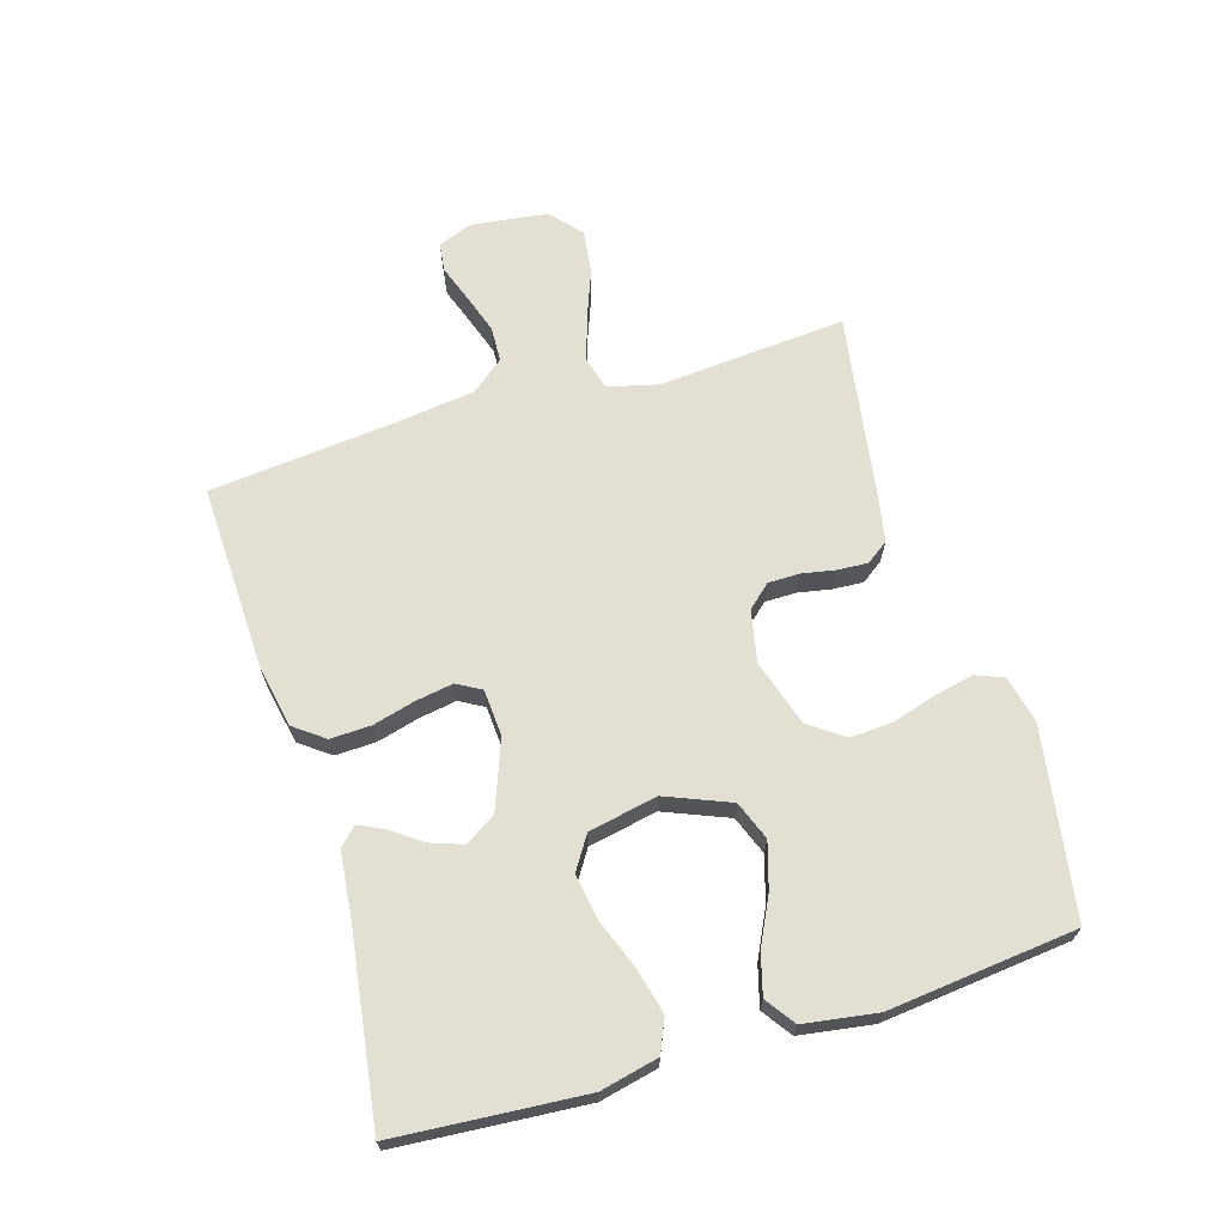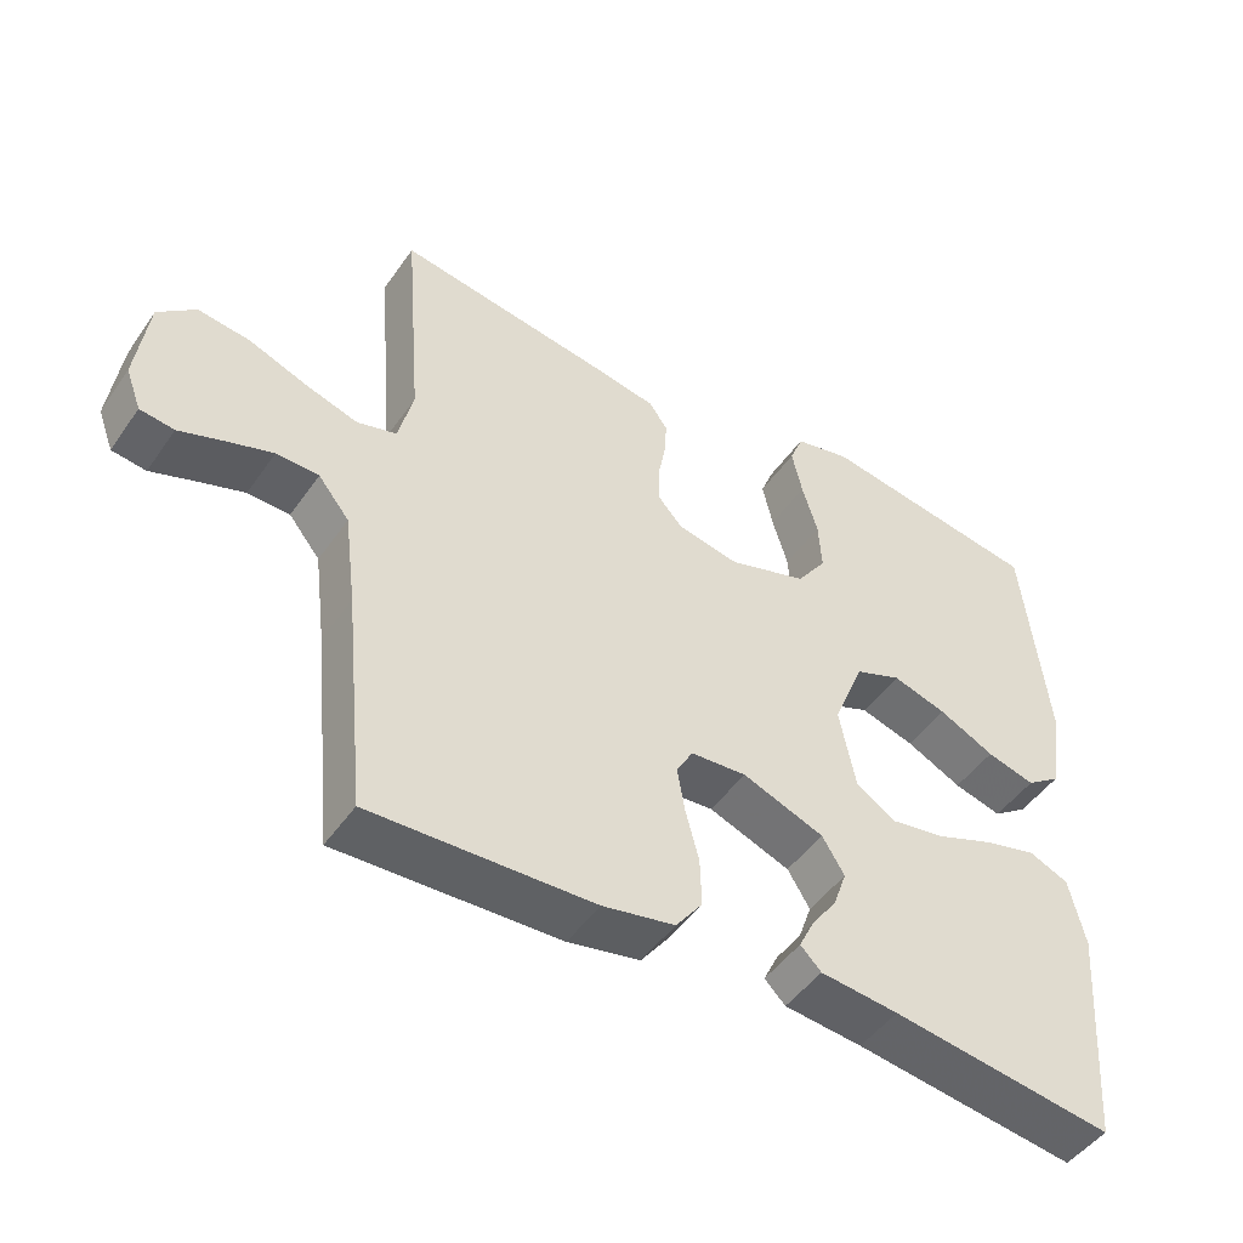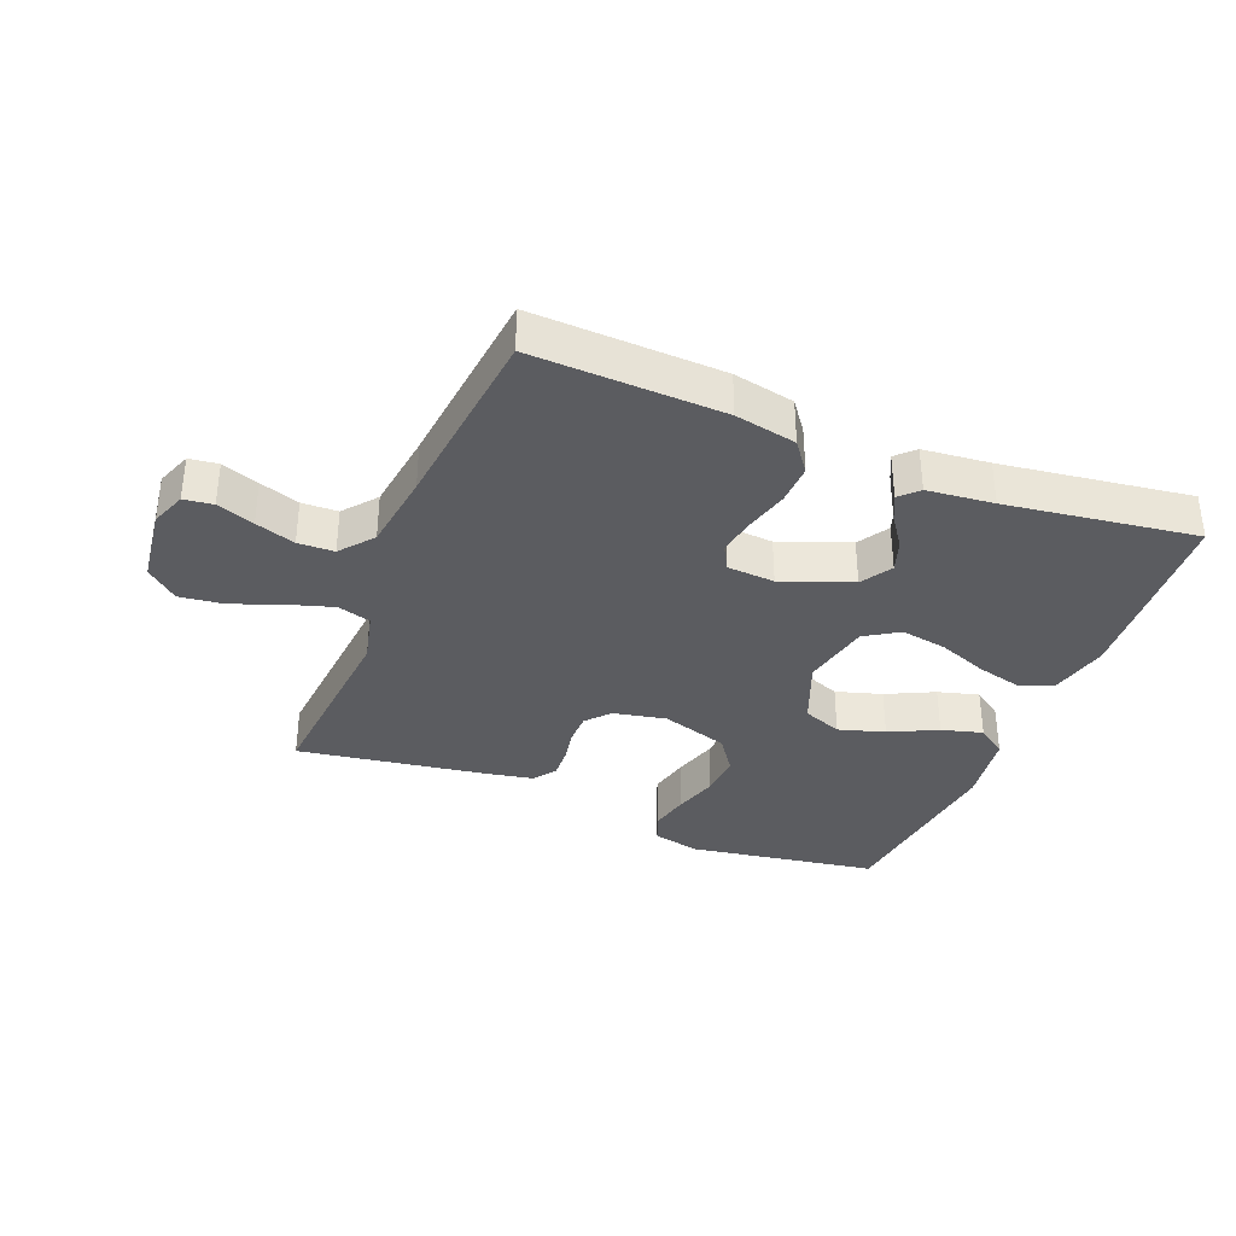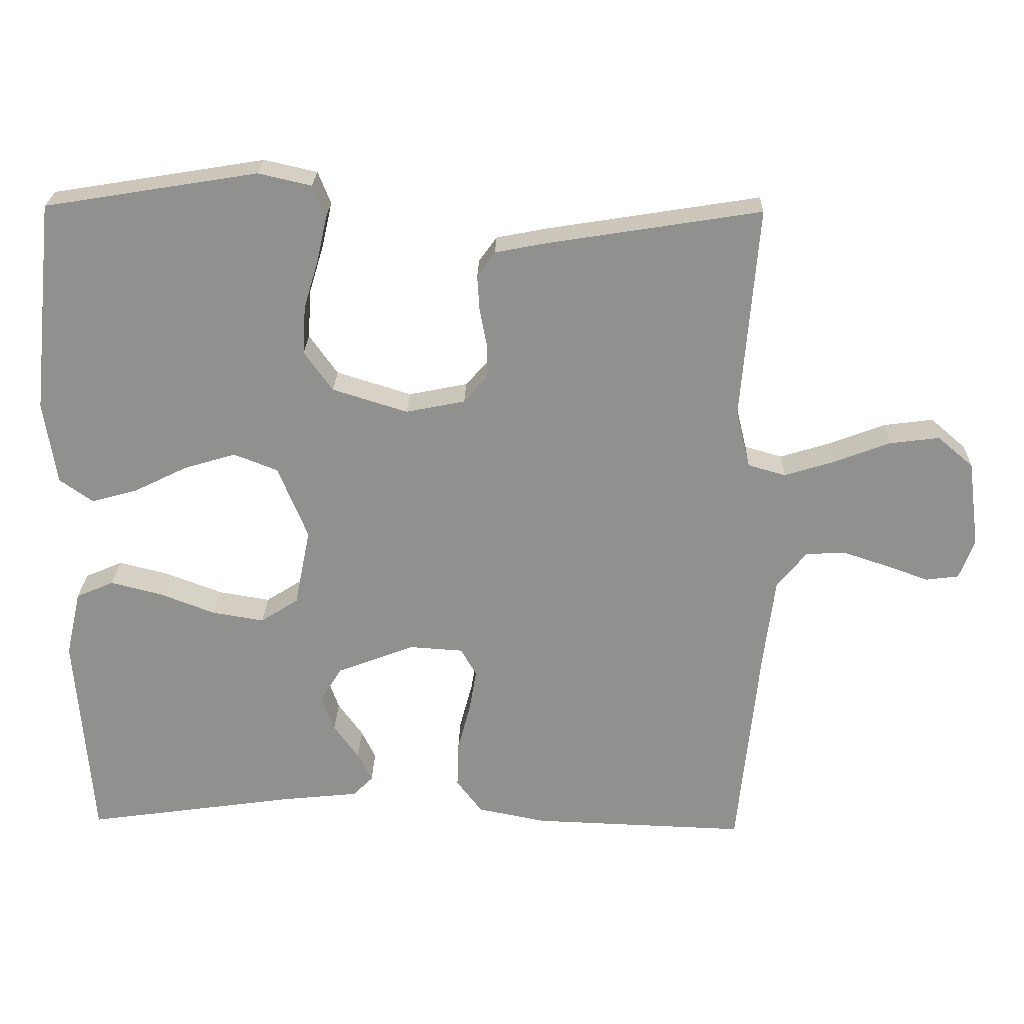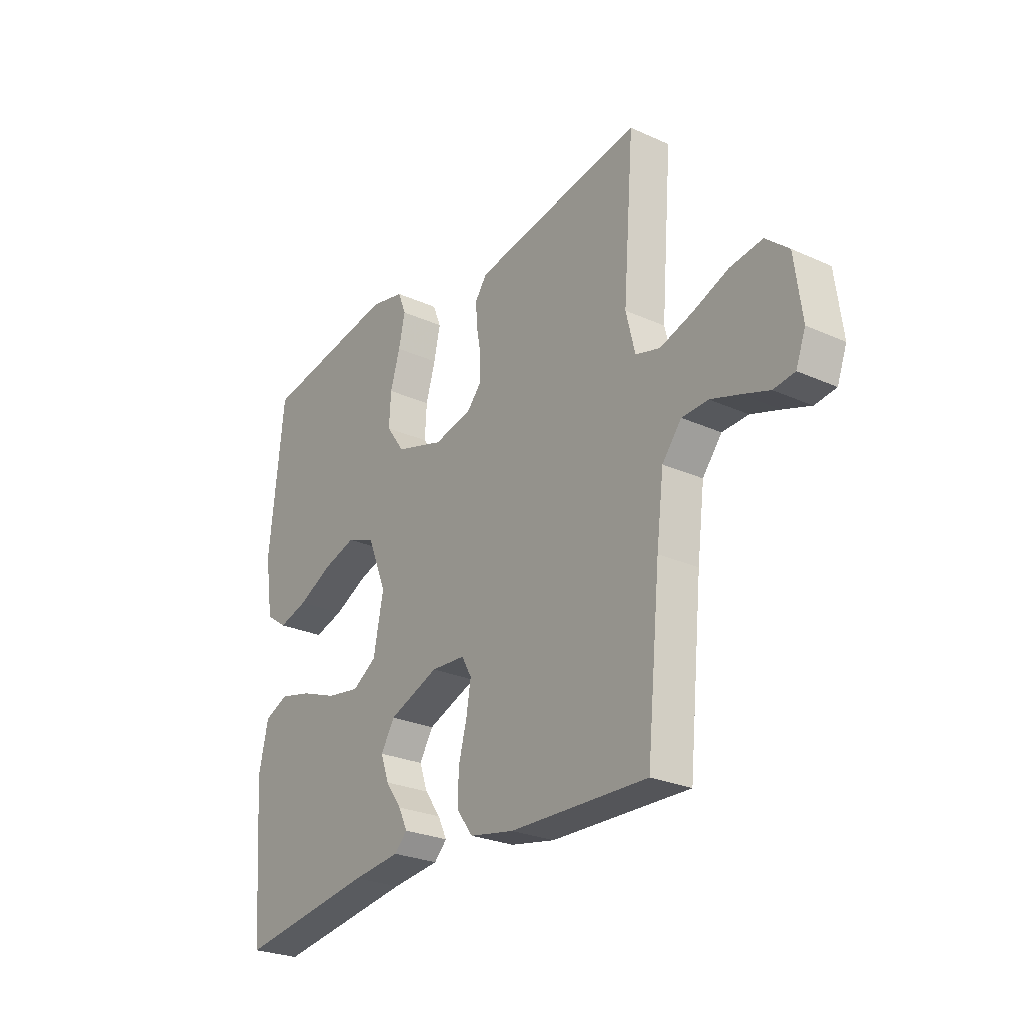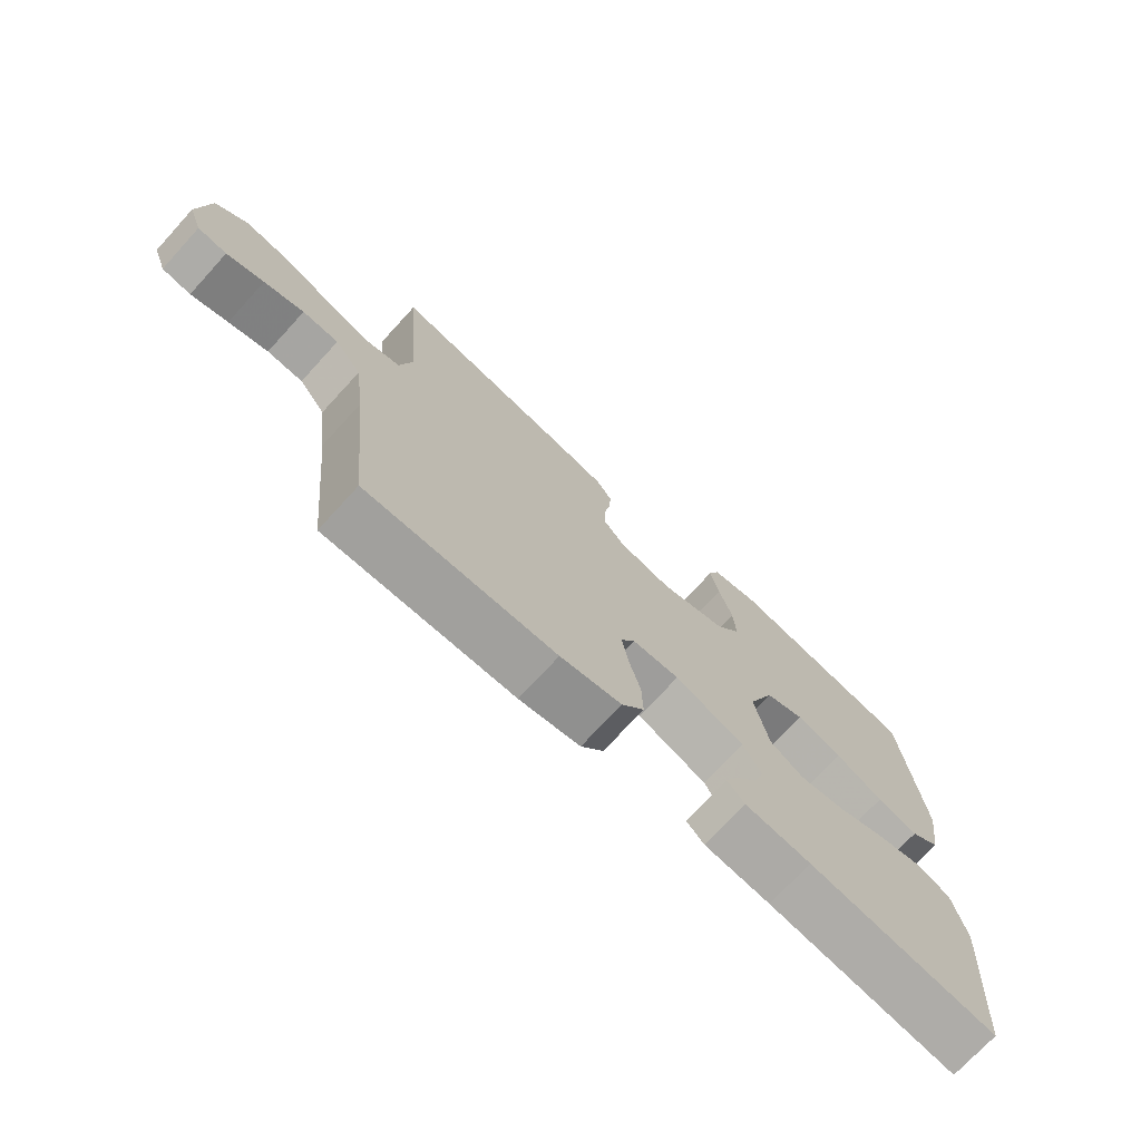
<metadata>
{"format":"obj","ext":"obj","renderer":"f3d","projection":"perspective","resolution":1024,"background":"white","views":[{"elev":66.9,"azim":-106.9,"up":"+Y"},{"elev":-47.7,"azim":146.8,"up":"+Z"},{"elev":-35.3,"azim":157.9,"up":"+Y"},{"elev":24.2,"azim":1.6,"up":"+Z"},{"elev":-26.3,"azim":54.6,"up":"+Z"},{"elev":-72.7,"azim":137.5,"up":"+Z"}]}
</metadata>
<code>
v -0.5 0.07 0.5
v -0.2 0.07 0.549
v -0.125 0.07 0.532
v -0.107 0.07 0.487
v -0.121 0.07 0.424
v -0.142 0.07 0.354
v -0.146 0.07 0.286
v -0.106 0.07 0.23
v 0 0.07 0.197
v 0.083 0.07 0.214
v 0.116 0.07 0.251
v 0.116 0.07 0.301
v 0.106 0.07 0.354
v 0.103 0.07 0.403
v 0.128 0.07 0.438
v 0.2 0.07 0.452
v 0.5 0.07 0.5
v 0.476 0.07 0.2
v 0.496 0.07 0.119
v 0.549 0.07 0.104
v 0.62 0.07 0.126
v 0.698 0.07 0.156
v 0.768 0.07 0.165
v 0.818 0.07 0.122
v 0.834 0.07 0
v 0.813 0.07 -0.056
v 0.767 0.07 -0.062
v 0.708 0.07 -0.041
v 0.645 0.07 -0.02
v 0.588 0.07 -0.022
v 0.546 0.07 -0.074
v 0.53 0.07 -0.2
v 0.5 0.07 -0.5
v 0.2 0.07 -0.49
v 0.103 0.07 -0.471
v 0.067 0.07 -0.423
v 0.069 0.07 -0.358
v 0.087 0.07 -0.29
v 0.097 0.07 -0.23
v 0.075 0.07 -0.191
v 0 0.07 -0.186
v -0.11 0.07 -0.228
v -0.14 0.07 -0.277
v -0.122 0.07 -0.328
v -0.087 0.07 -0.377
v -0.067 0.07 -0.418
v -0.095 0.07 -0.446
v -0.2 0.07 -0.457
v -0.5 0.07 -0.5
v -0.523 0.07 -0.2
v -0.502 0.07 -0.107
v -0.449 0.07 -0.084
v -0.377 0.07 -0.102
v -0.298 0.07 -0.132
v -0.225 0.07 -0.144
v -0.172 0.07 -0.11
v -0.15 0.07 0
v -0.192 0.07 0.103
v -0.254 0.07 0.127
v -0.327 0.07 0.105
v -0.402 0.07 0.068
v -0.467 0.07 0.05
v -0.514 0.07 0.083
v -0.532 0.07 0.2
v -0.5 0 0.5
v -0.2 0 0.549
v -0.125 0 0.532
v -0.107 0 0.487
v -0.121 0 0.424
v -0.142 0 0.354
v -0.146 0 0.286
v -0.106 0 0.23
v 0 0 0.197
v 0.083 0 0.214
v 0.116 0 0.251
v 0.116 0 0.301
v 0.106 0 0.354
v 0.103 0 0.403
v 0.128 0 0.438
v 0.2 0 0.452
v 0.5 0 0.5
v 0.476 0 0.2
v 0.496 0 0.119
v 0.549 0 0.104
v 0.62 0 0.126
v 0.698 0 0.156
v 0.768 0 0.165
v 0.818 0 0.122
v 0.834 0 0
v 0.813 0 -0.056
v 0.767 0 -0.062
v 0.708 0 -0.041
v 0.645 0 -0.02
v 0.588 0 -0.022
v 0.546 0 -0.074
v 0.53 0 -0.2
v 0.5 0 -0.5
v 0.2 0 -0.49
v 0.103 0 -0.471
v 0.067 0 -0.423
v 0.069 0 -0.358
v 0.087 0 -0.29
v 0.097 0 -0.23
v 0.075 0 -0.191
v 0 0 -0.186
v -0.11 0 -0.228
v -0.14 0 -0.277
v -0.122 0 -0.328
v -0.087 0 -0.377
v -0.067 0 -0.418
v -0.095 0 -0.446
v -0.2 0 -0.457
v -0.5 0 -0.5
v -0.523 0 -0.2
v -0.502 0 -0.107
v -0.449 0 -0.084
v -0.377 0 -0.102
v -0.298 0 -0.132
v -0.225 0 -0.144
v -0.172 0 -0.11
v -0.15 0 0
v -0.192 0 0.103
v -0.254 0 0.127
v -0.327 0 0.105
v -0.402 0 0.068
v -0.467 0 0.05
v -0.514 0 0.083
v -0.532 0 0.2
f 60 61 62 63
f 59 60 63 64
f 51 52 53 54
f 51 54 55
f 48 49 50 51
f 48 51 55
f 44 45 46 47
f 43 44 47 48
f 35 36 37 38
f 35 38 39
f 32 33 34 35
f 31 32 35 39
f 30 31 39 40
f 25 26 27 28
f 25 28 29
f 24 25 29 30
f 21 22 23 24
f 20 21 24 30
f 15 16 17 18
f 15 18 19
f 12 13 14 15
f 11 12 15 19
f 10 11 19
f 9 10 19 20
f 3 4 5 6
f 1 2 3 6
f 59 64 1 6
f 58 59 6 7
f 57 58 7 8
f 43 48 55 56
f 42 43 56 57
f 41 42 57 8
f 9 20 30 40
f 8 9 40 41
f 127 126 125 124
f 128 127 124 123
f 118 117 116 115
f 119 118 115
f 115 114 113 112
f 119 115 112
f 111 110 109 108
f 112 111 108 107
f 102 101 100 99
f 103 102 99
f 99 98 97 96
f 103 99 96 95
f 104 103 95 94
f 92 91 90 89
f 93 92 89
f 94 93 89 88
f 88 87 86 85
f 94 88 85 84
f 82 81 80 79
f 83 82 79
f 79 78 77 76
f 83 79 76 75
f 83 75 74
f 84 83 74 73
f 70 69 68 67
f 70 67 66 65
f 70 65 128 123
f 71 70 123 122
f 72 71 122 121
f 120 119 112 107
f 121 120 107 106
f 72 121 106 105
f 104 94 84 73
f 105 104 73 72
f 1 65 66 2
f 2 66 67 3
f 3 67 68 4
f 4 68 69 5
f 5 69 70 6
f 6 70 71 7
f 7 71 72 8
f 8 72 73 9
f 9 73 74 10
f 10 74 75 11
f 11 75 76 12
f 12 76 77 13
f 13 77 78 14
f 14 78 79 15
f 15 79 80 16
f 16 80 81 17
f 17 81 82 18
f 18 82 83 19
f 19 83 84 20
f 20 84 85 21
f 21 85 86 22
f 22 86 87 23
f 23 87 88 24
f 24 88 89 25
f 25 89 90 26
f 26 90 91 27
f 27 91 92 28
f 28 92 93 29
f 29 93 94 30
f 30 94 95 31
f 31 95 96 32
f 32 96 97 33
f 33 97 98 34
f 34 98 99 35
f 35 99 100 36
f 36 100 101 37
f 37 101 102 38
f 38 102 103 39
f 39 103 104 40
f 40 104 105 41
f 41 105 106 42
f 42 106 107 43
f 43 107 108 44
f 44 108 109 45
f 45 109 110 46
f 46 110 111 47
f 47 111 112 48
f 48 112 113 49
f 49 113 114 50
f 50 114 115 51
f 51 115 116 52
f 52 116 117 53
f 53 117 118 54
f 54 118 119 55
f 55 119 120 56
f 56 120 121 57
f 57 121 122 58
f 58 122 123 59
f 59 123 124 60
f 60 124 125 61
f 61 125 126 62
f 62 126 127 63
f 63 127 128 64
f 64 128 65 1

</code>
